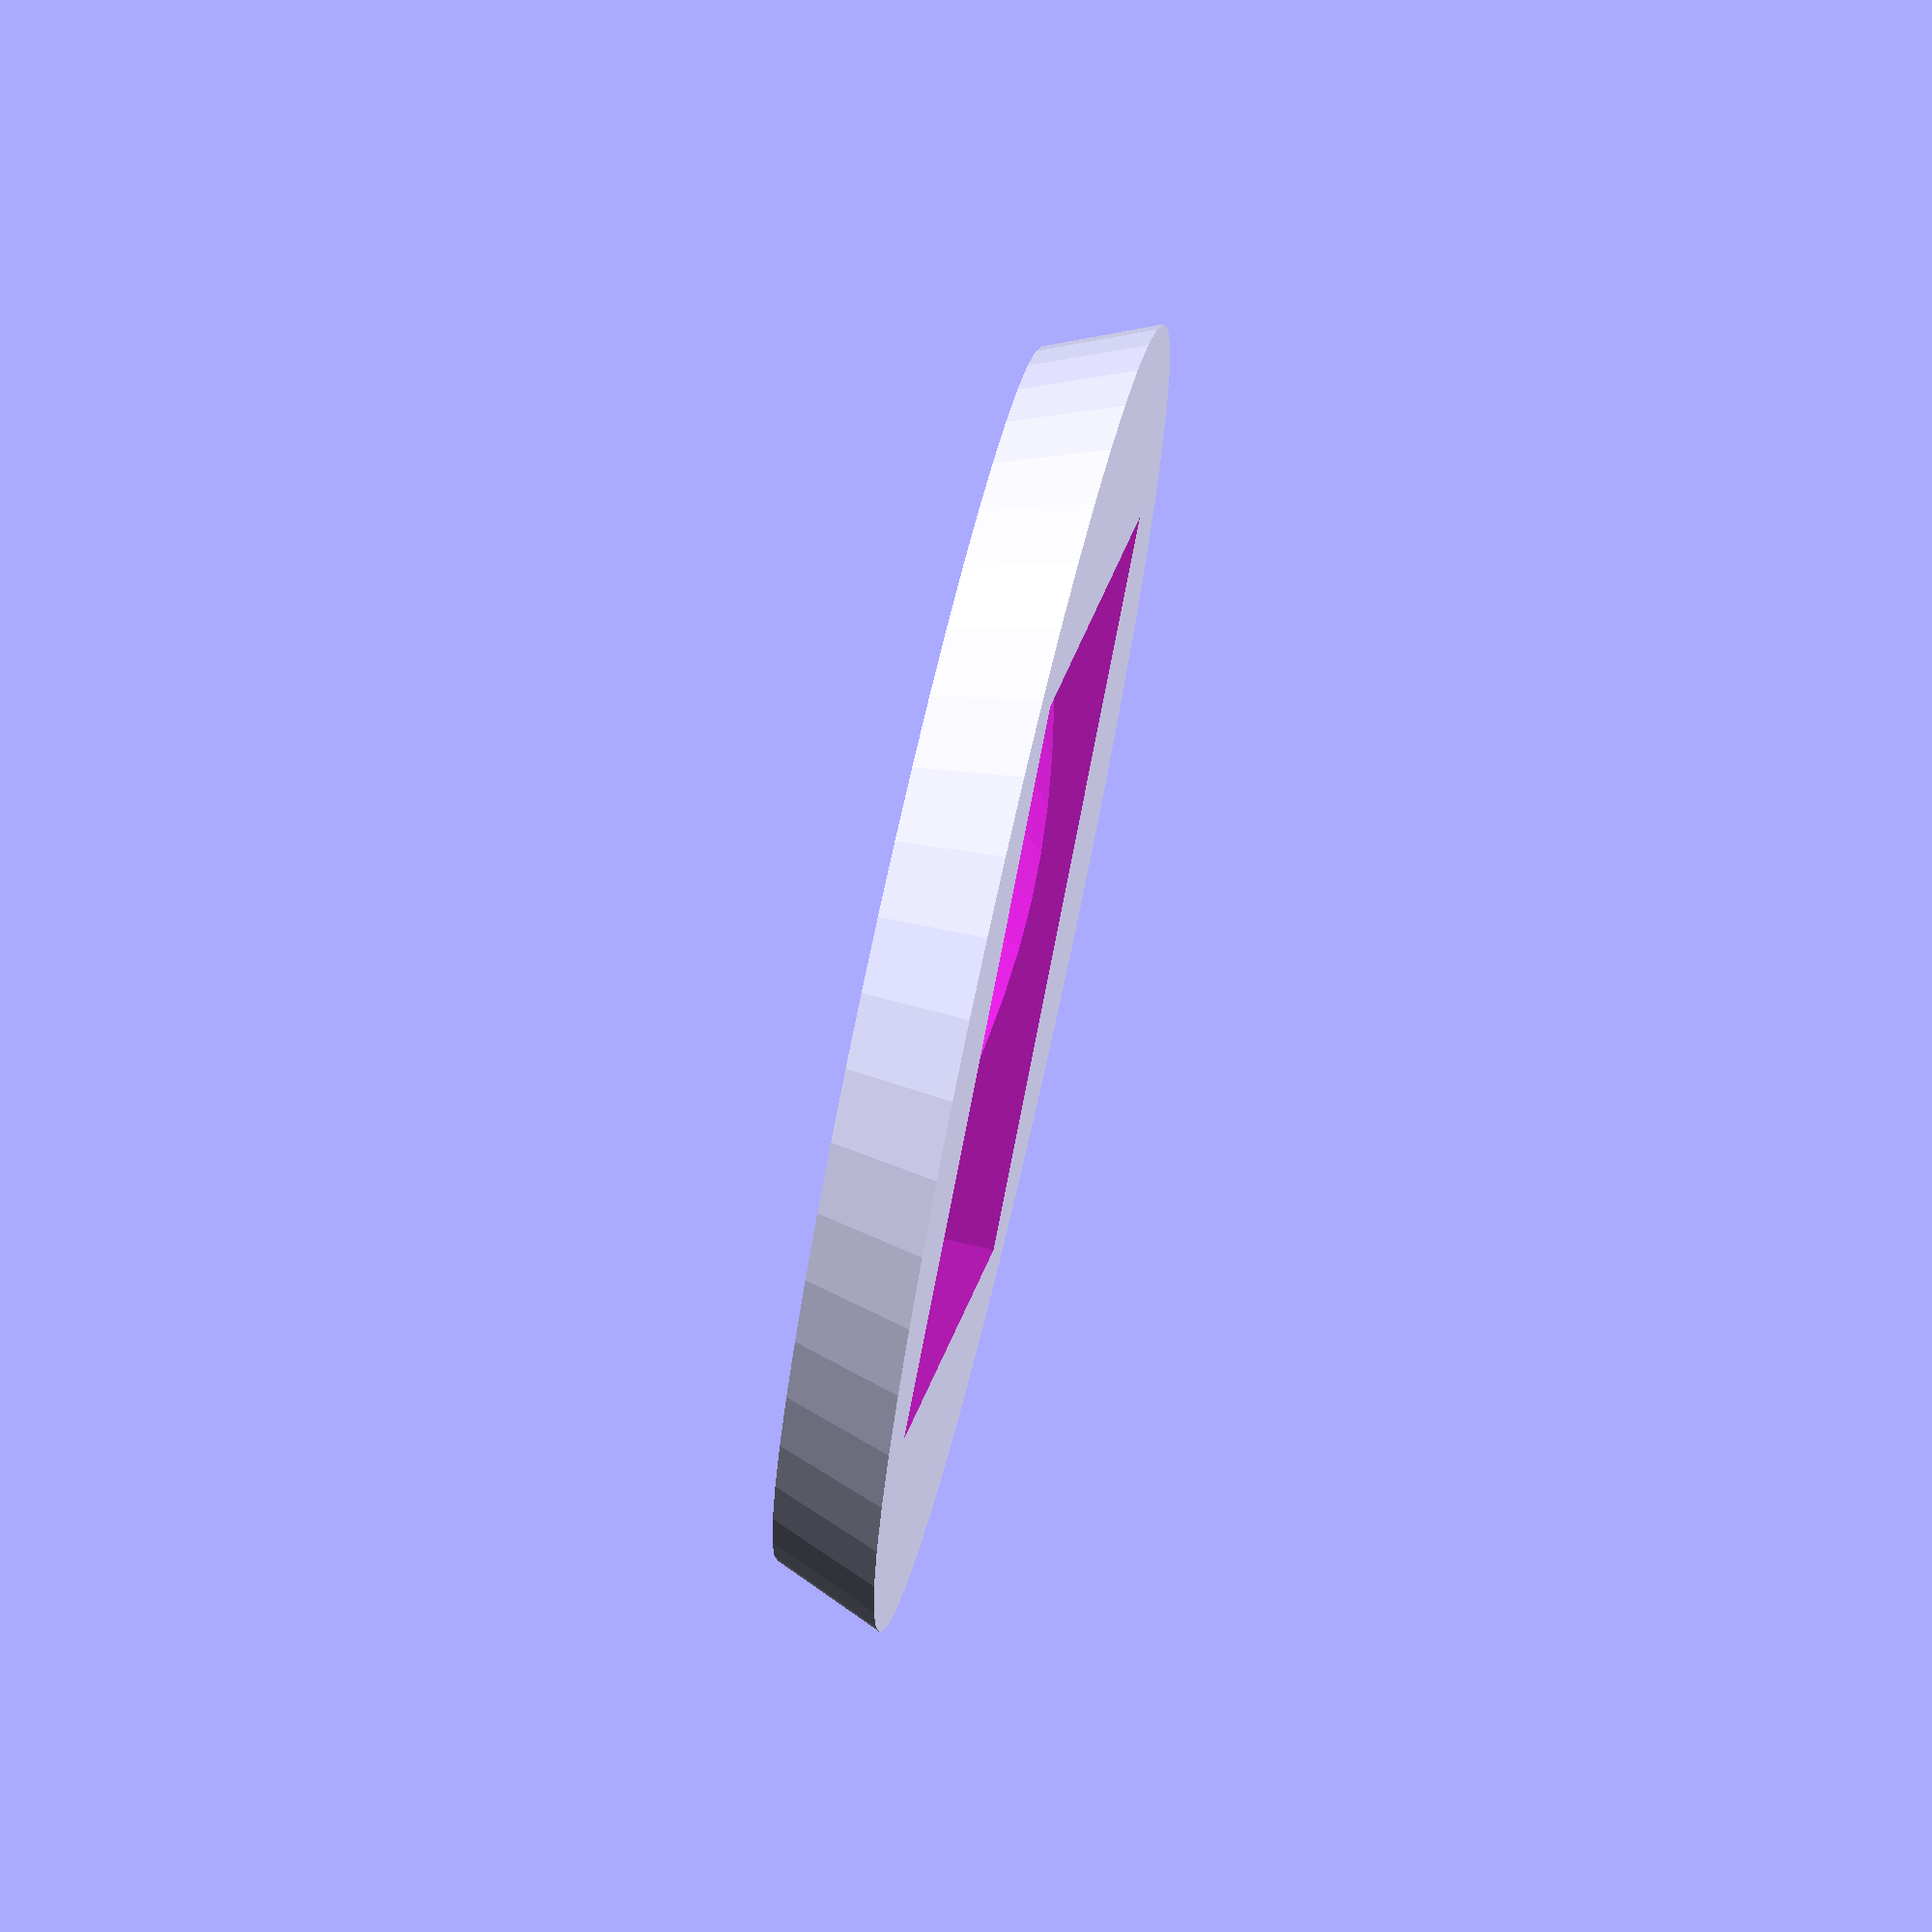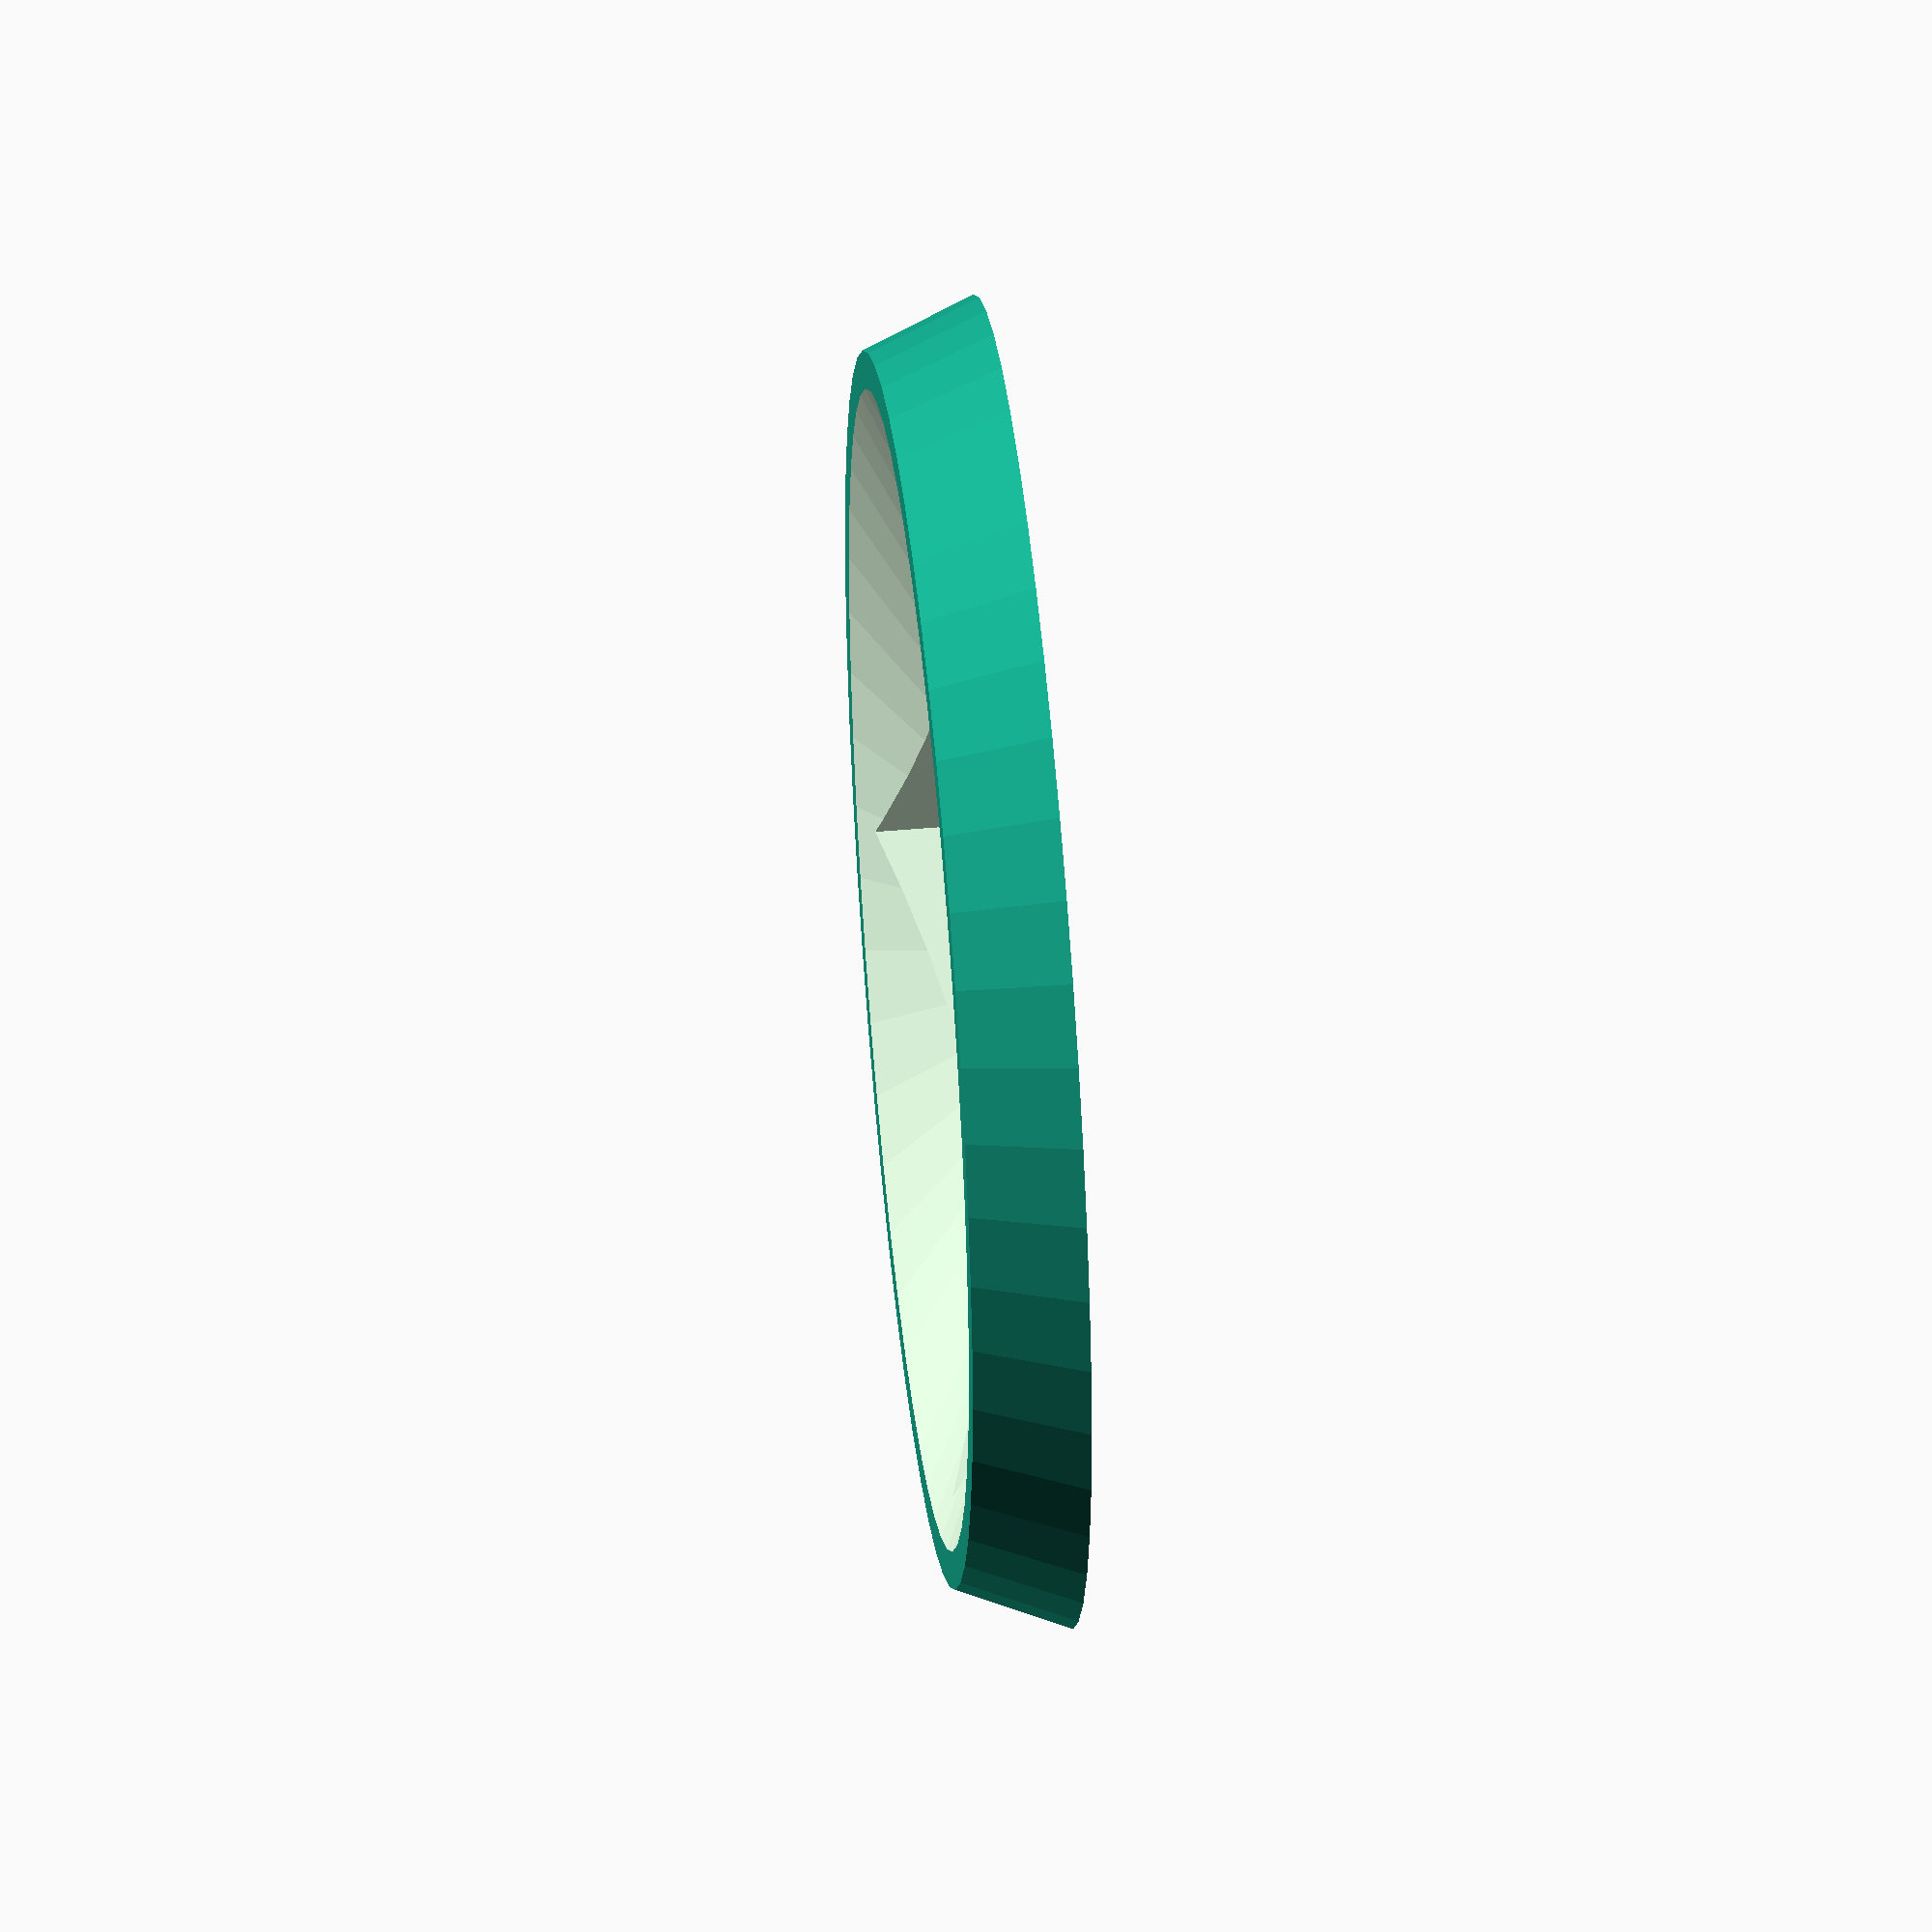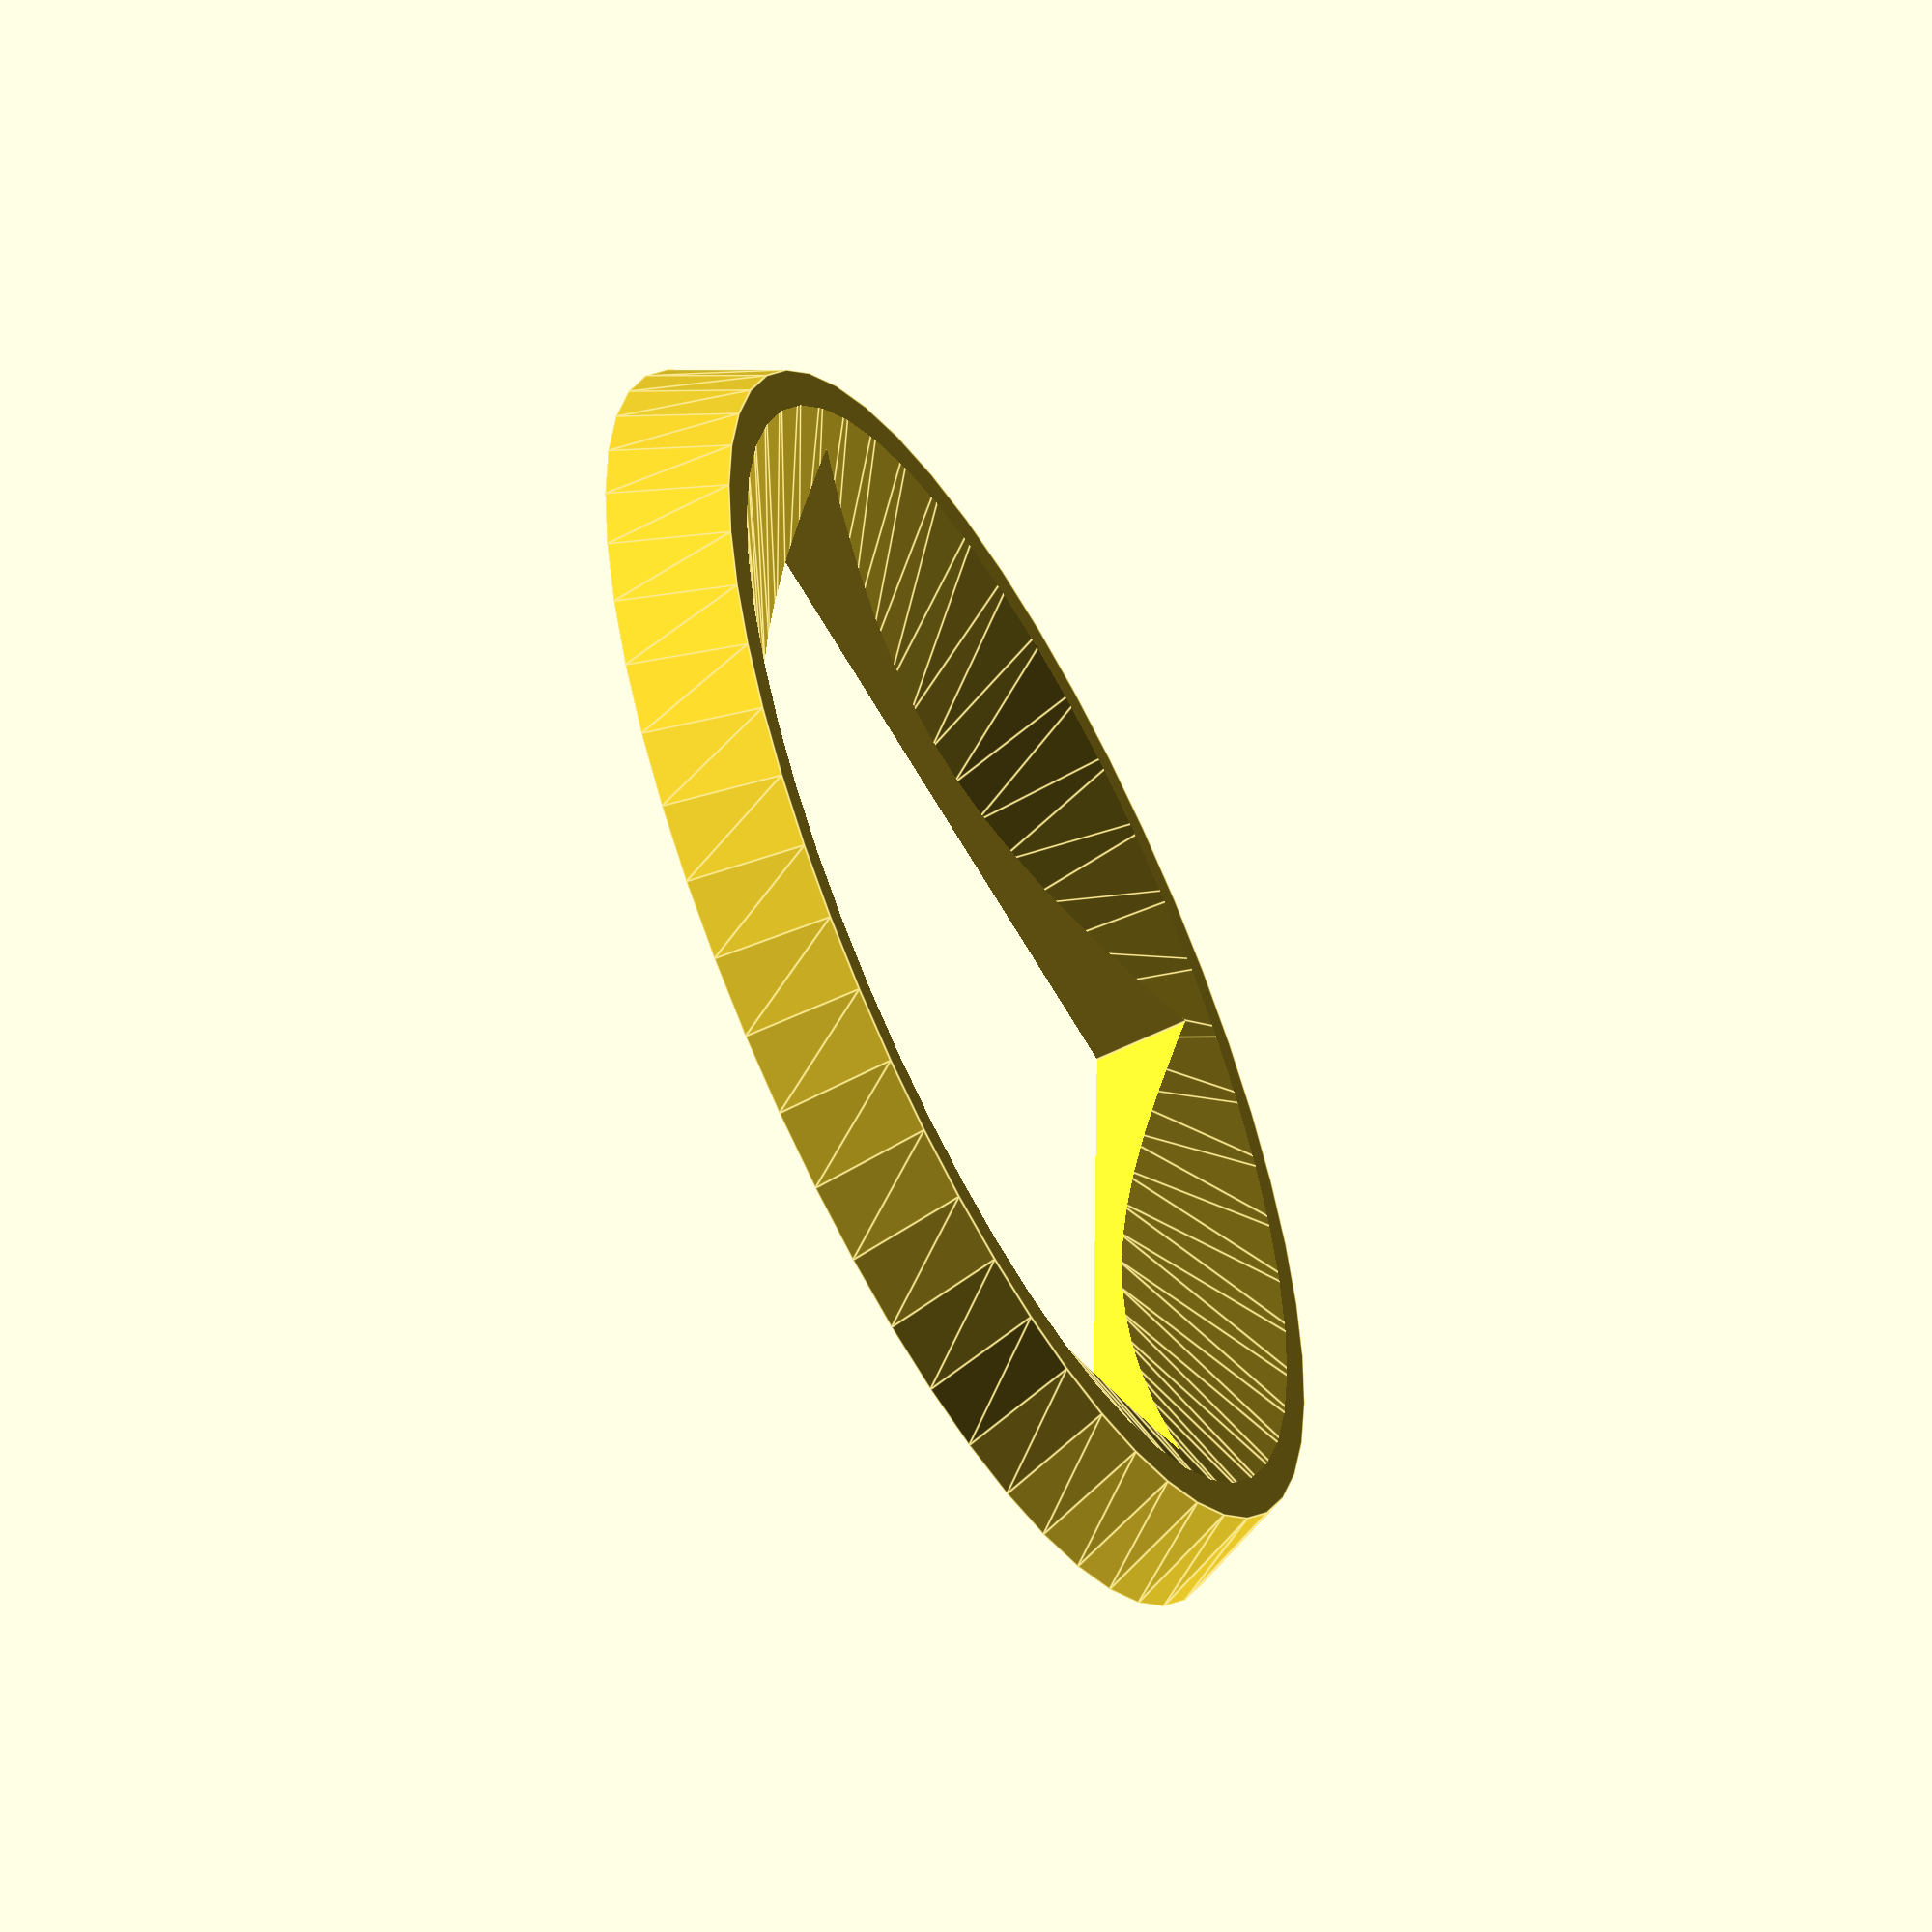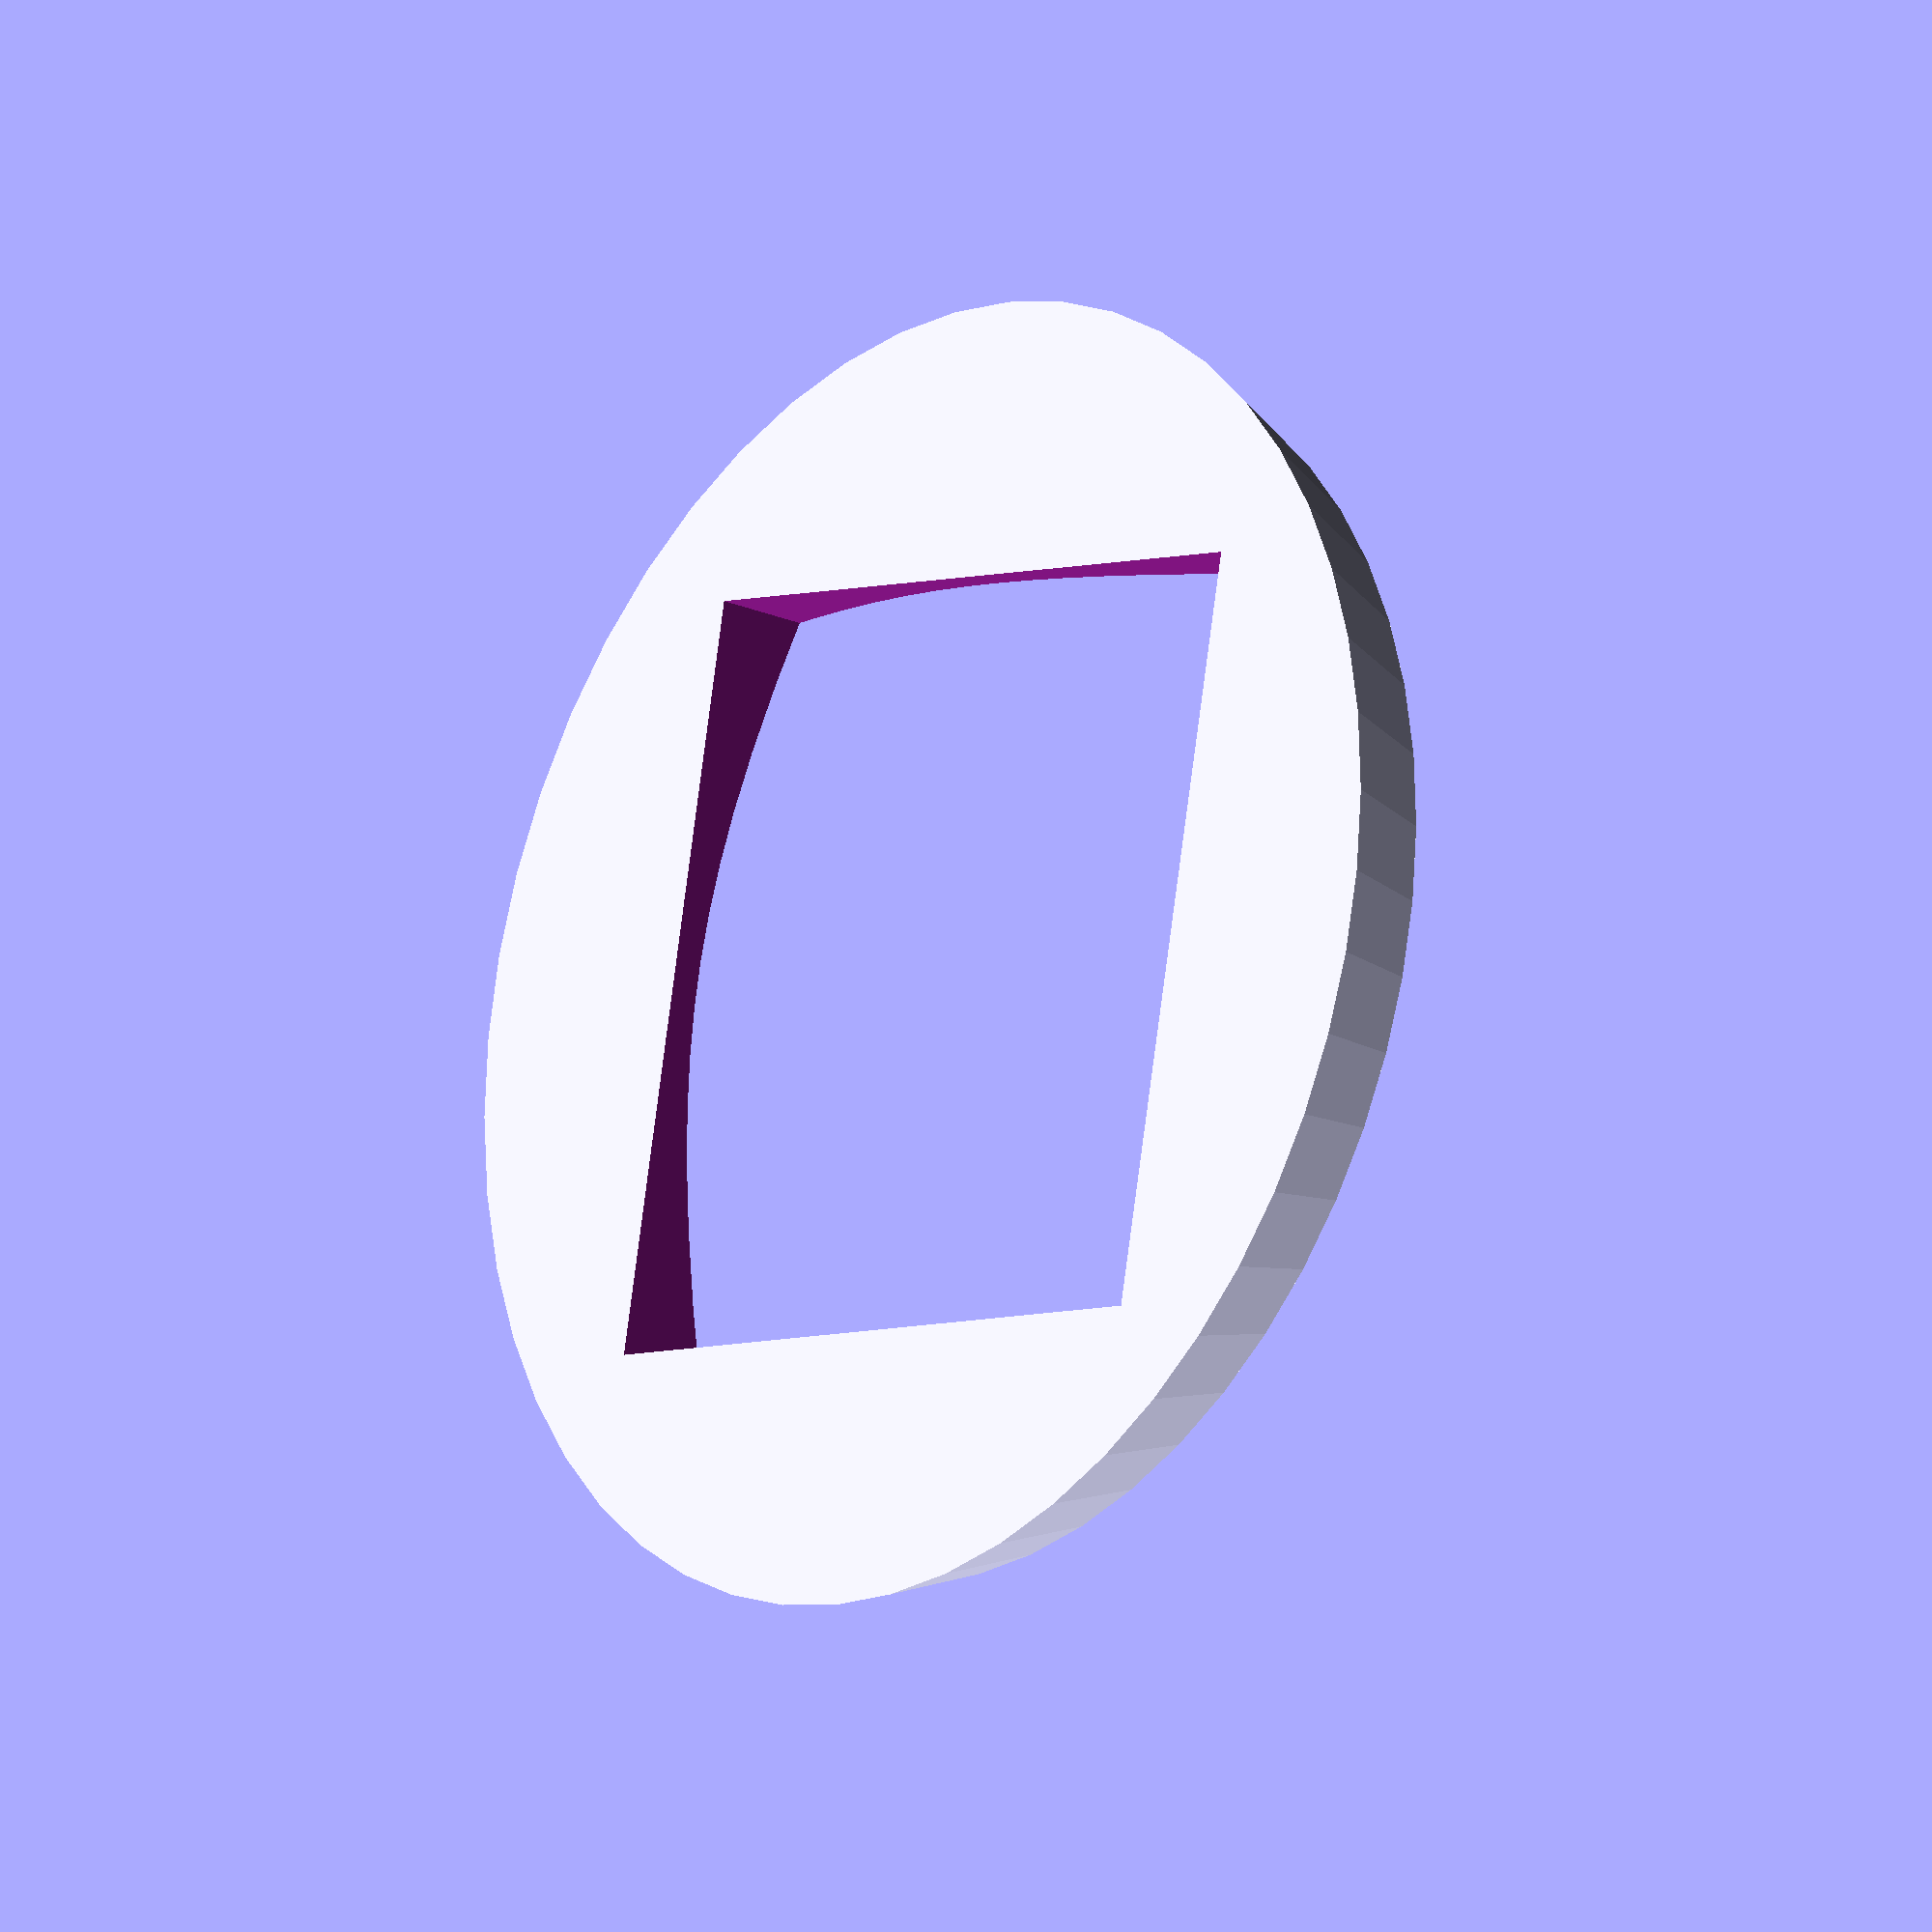
<openscad>
/* roofshims.scad
 *
 * Copyright (C) Robert B. Ross, 2016
 *
 * This software is released under the Creative Commons
 * Attribution-ShareAlike 4.0 International Public License.
 */

$fn=50;
slop = 0.1;

roofShim();

module roofShim() {
   difference() {
      cylinder(r1=7,r2=6.5,h=1.2);

      translate([0,0,0.3]) cylinder(r2=6.8,r1=4,h=1.2);
      translate([0,0,1.9]) cube([8+slop,8+slop,4],center=true);
   }
}

</openscad>
<views>
elev=106.6 azim=211.5 roll=77.2 proj=o view=wireframe
elev=134.7 azim=14.4 roll=95.9 proj=o view=wireframe
elev=55.6 azim=0.8 roll=297.6 proj=o view=edges
elev=199.7 azim=258.6 roll=310.9 proj=o view=wireframe
</views>
